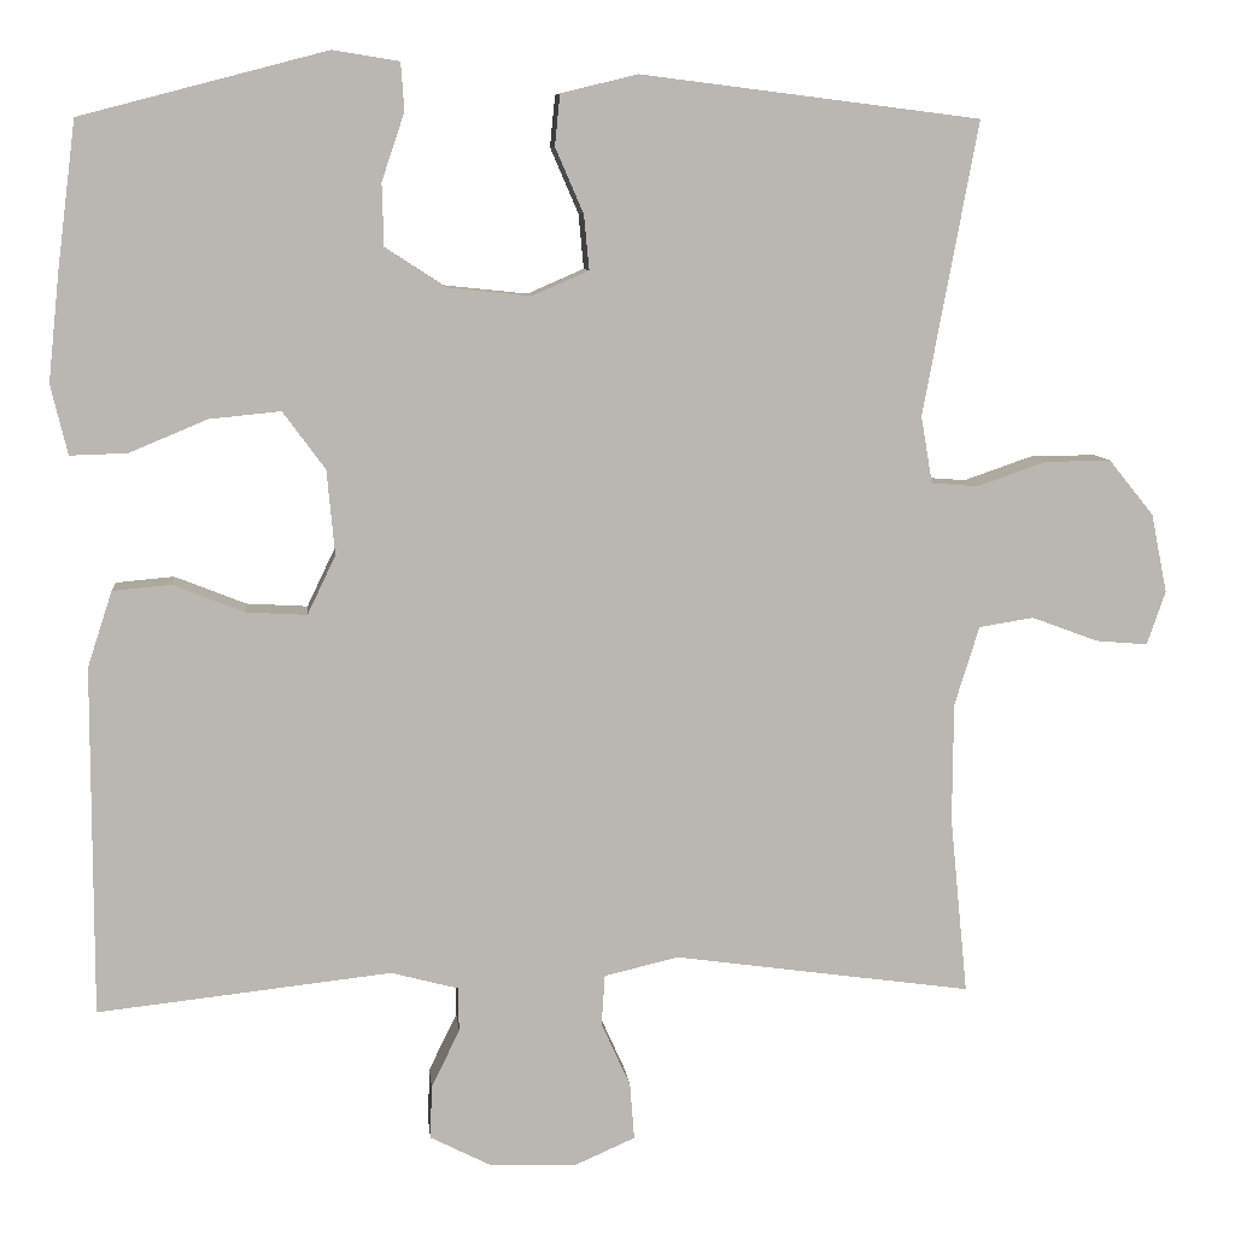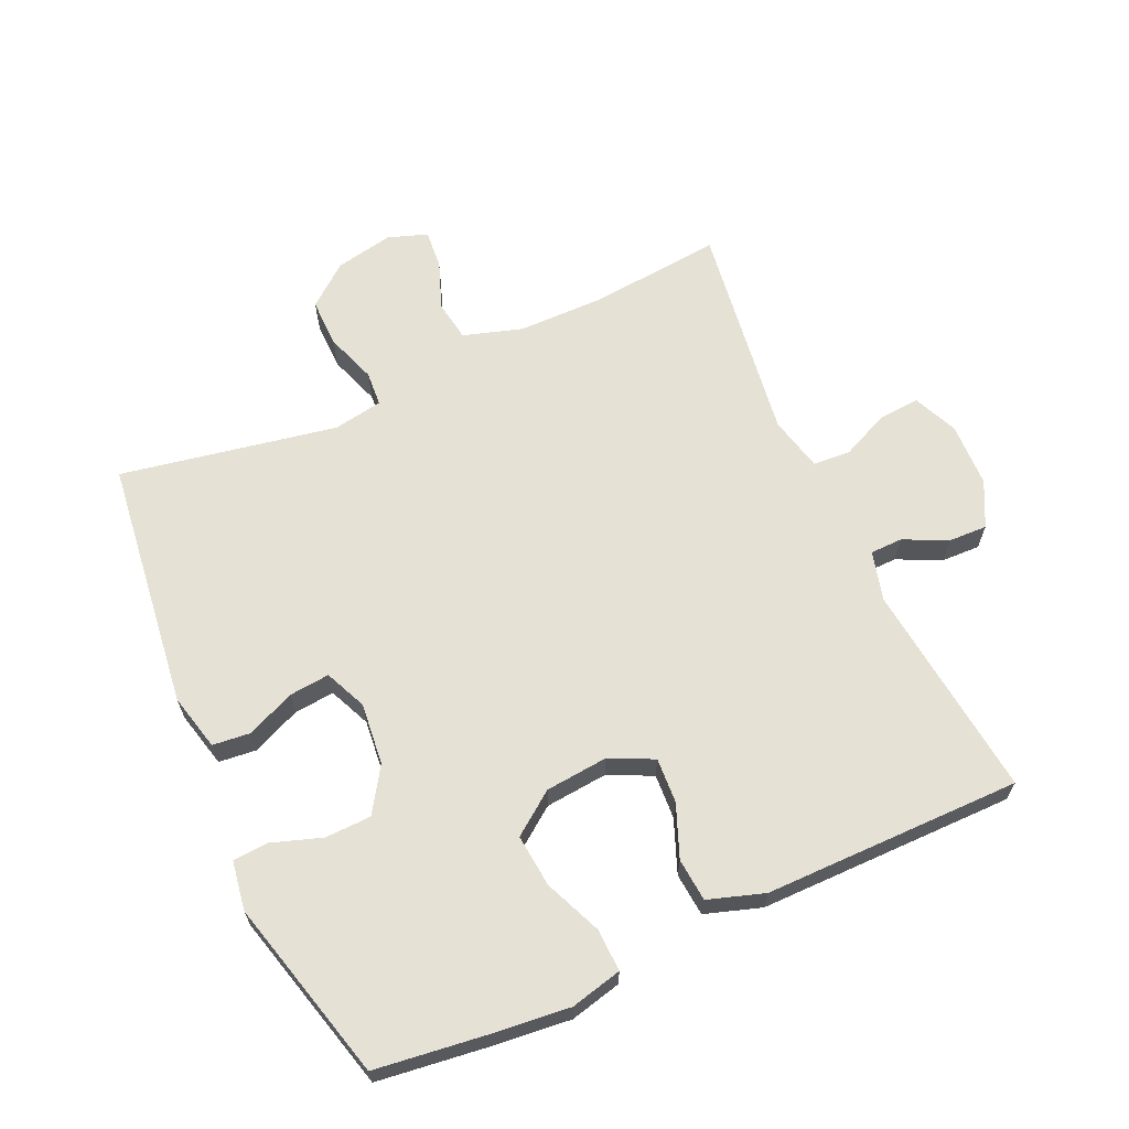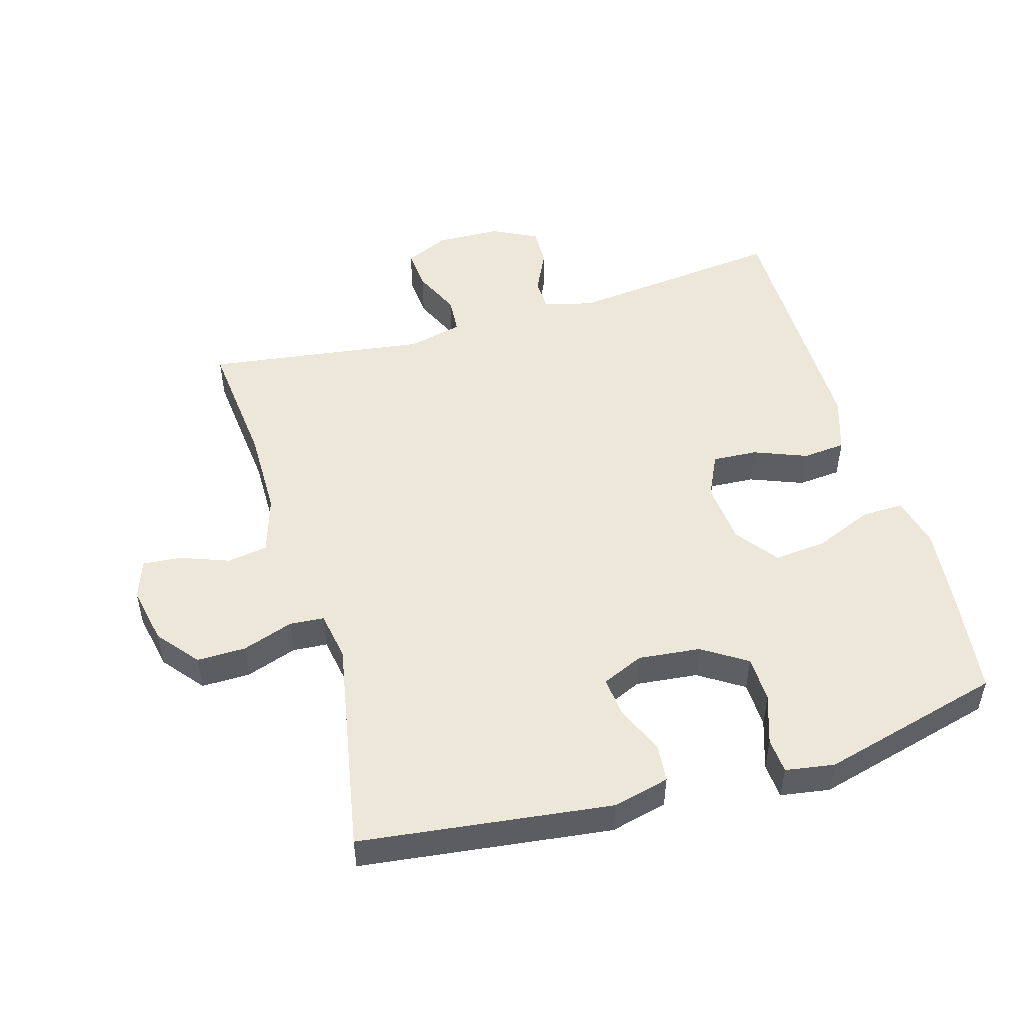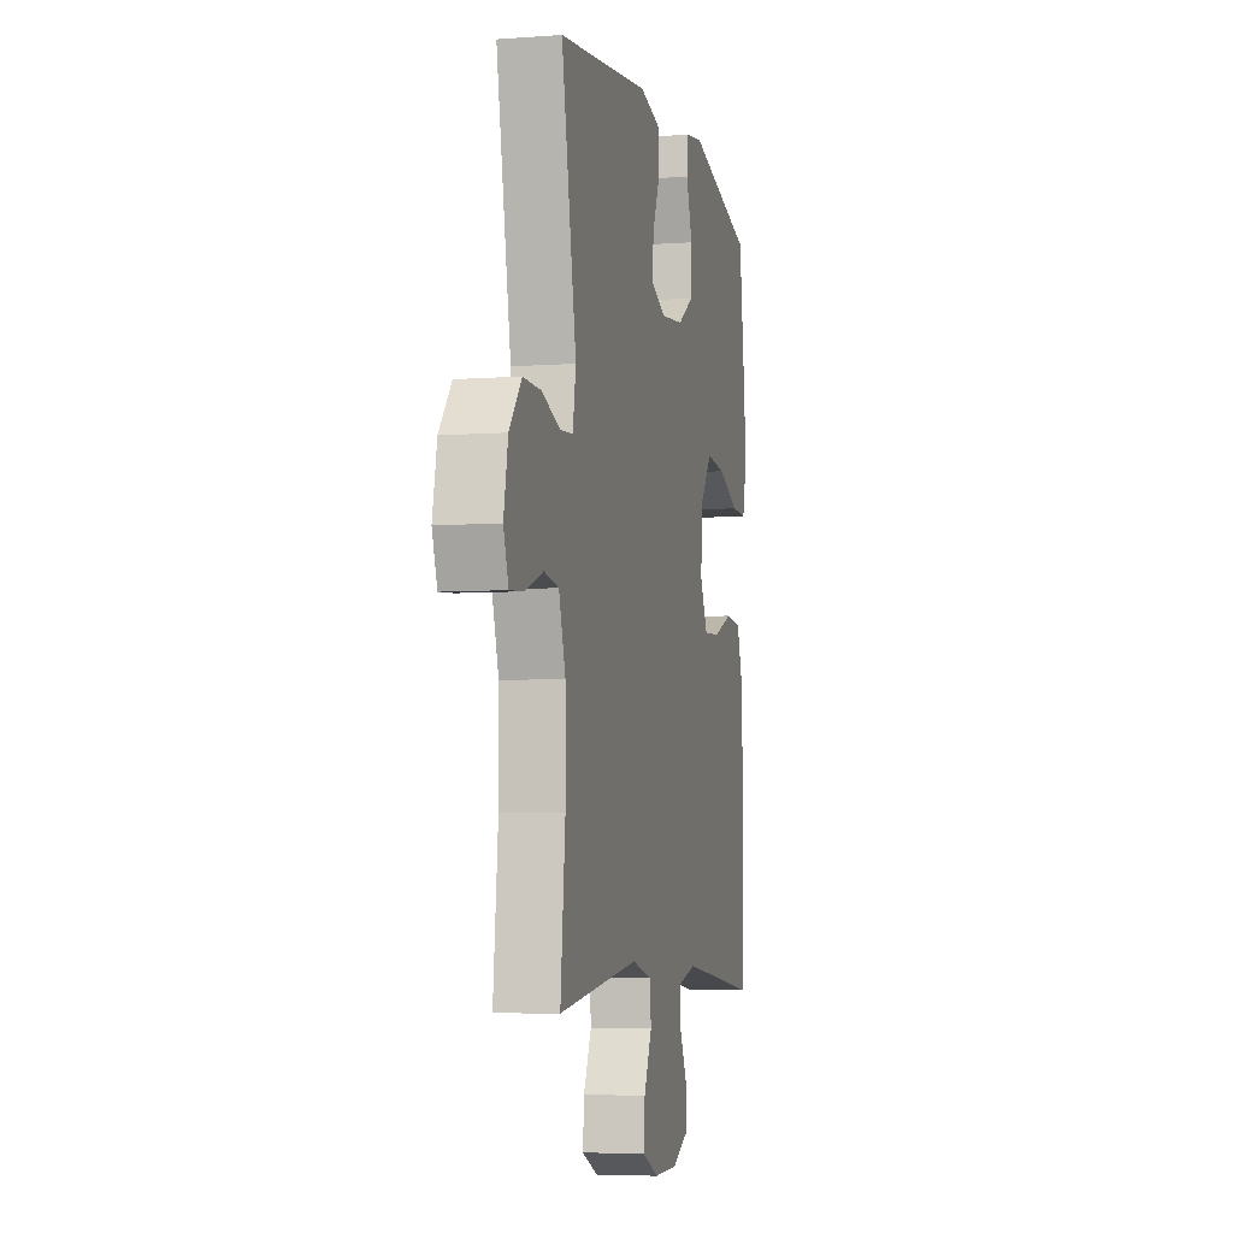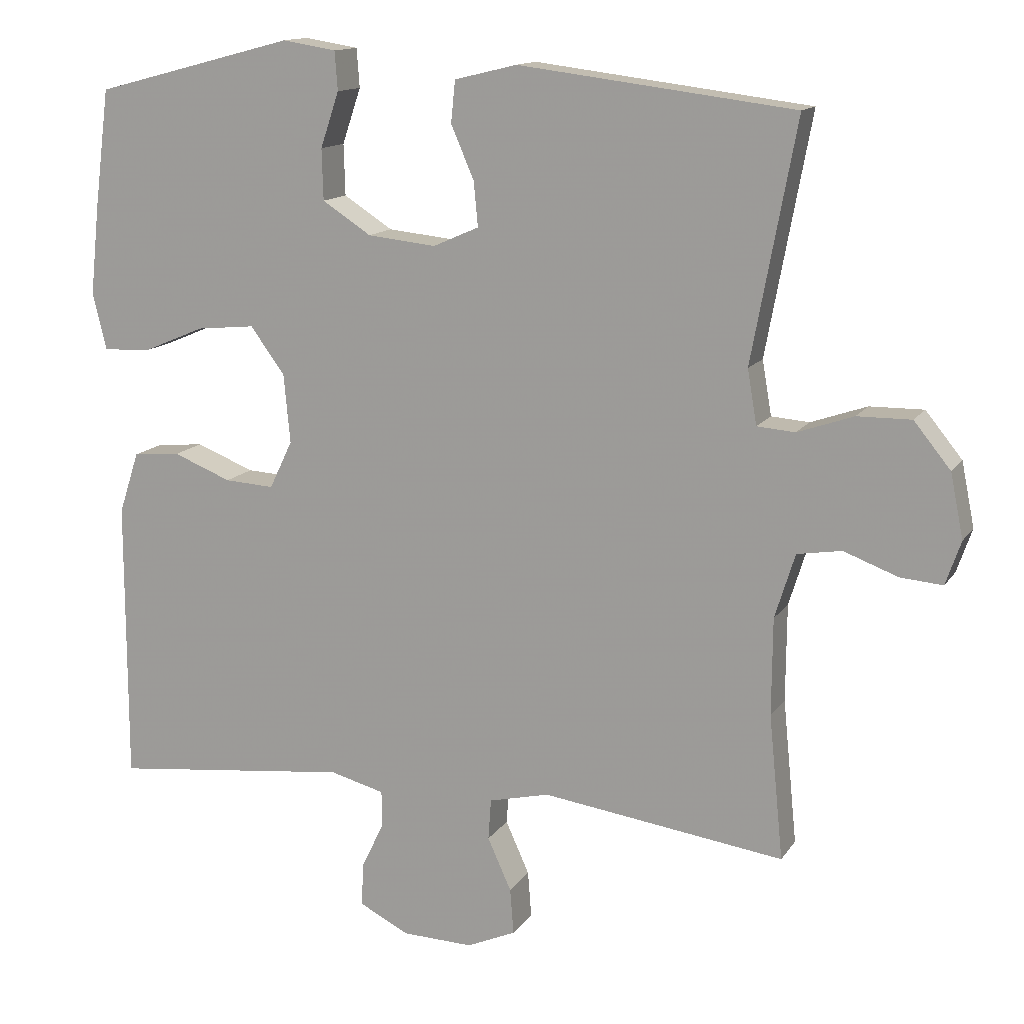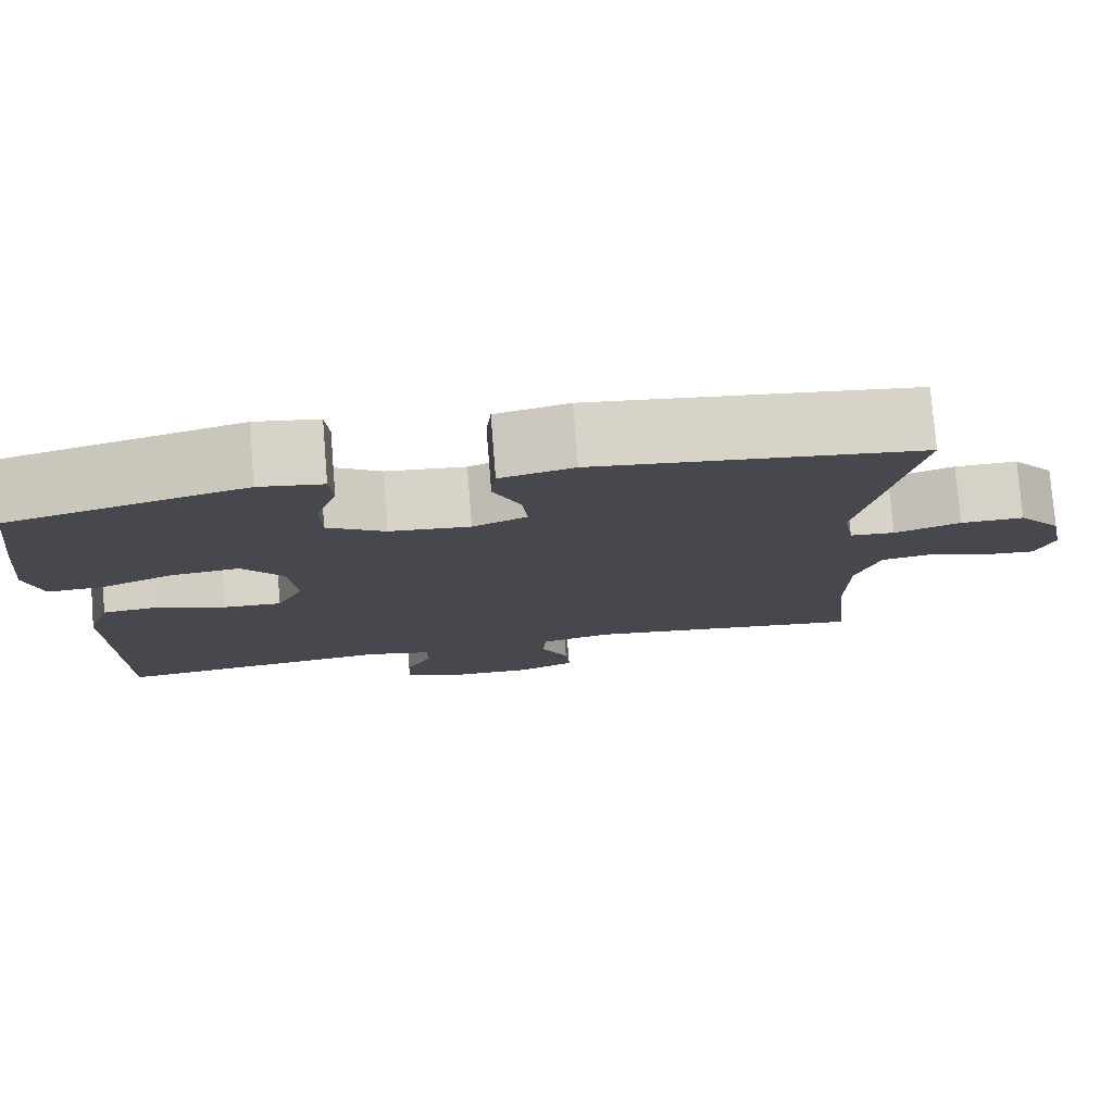
<metadata>
{"format":"obj","ext":"obj","renderer":"f3d","projection":"perspective","resolution":1024,"background":"white","views":[{"elev":8.2,"azim":174.3,"up":"+Z"},{"elev":64.8,"azim":65.6,"up":"+Y"},{"elev":50.2,"azim":-16.3,"up":"+Y"},{"elev":-5.7,"azim":-77.1,"up":"+Z"},{"elev":13.6,"azim":-158.5,"up":"+Z"},{"elev":78.1,"azim":175.4,"up":"+Z"}]}
</metadata>
<code>
v -0.5 0.07 0.5
v -0.116 0.07 0.548
v -0.029 0.07 0.527
v -0.023 0.07 0.469
v -0.055 0.07 0.395
v -0.061 0.07 0.333
v 0.003 0.07 0.305
v 0.098 0.07 0.315
v 0.166 0.07 0.359
v 0.168 0.07 0.43
v 0.142 0.07 0.507
v 0.146 0.07 0.561
v 0.221 0.07 0.573
v 0.5 0.07 0.5
v 0.521 0.07 0.335
v 0.534 0.07 0.211
v 0.515 0.07 0.132
v 0.45 0.07 0.134
v 0.362 0.07 0.171
v 0.281 0.07 0.179
v 0.233 0.07 0.114
v 0.224 0.07 0.018
v 0.256 0.07 -0.049
v 0.325 0.07 -0.045
v 0.406 0.07 -0.013
v 0.472 0.07 -0.019
v 0.5 0.07 -0.105
v 0.5 0.07 -0.236
v 0.5 0.07 -0.5
v 0.167 0.07 -0.463
v 0.091 0.07 -0.483
v 0.09 0.07 -0.533
v 0.122 0.07 -0.599
v 0.124 0.07 -0.659
v 0.055 0.07 -0.694
v -0.044 0.07 -0.697
v -0.112 0.07 -0.667
v -0.107 0.07 -0.603
v -0.074 0.07 -0.53
v -0.078 0.07 -0.473
v -0.162 0.07 -0.453
v -0.5 0.07 -0.5
v -0.48 0.07 -0.299
v -0.481 0.07 -0.164
v -0.509 0.07 -0.074
v -0.571 0.07 -0.064
v -0.646 0.07 -0.092
v -0.705 0.07 -0.097
v -0.726 0.07 -0.036
v -0.708 0.07 0.053
v -0.657 0.07 0.116
v -0.582 0.07 0.115
v -0.504 0.07 0.088
v -0.451 0.07 0.092
v -0.438 0.07 0.168
v -0.5 0 0.5
v -0.116 0 0.548
v -0.029 0 0.527
v -0.023 0 0.469
v -0.055 0 0.395
v -0.061 0 0.333
v 0.003 0 0.305
v 0.098 0 0.315
v 0.166 0 0.359
v 0.168 0 0.43
v 0.142 0 0.507
v 0.146 0 0.561
v 0.221 0 0.573
v 0.5 0 0.5
v 0.521 0 0.335
v 0.534 0 0.211
v 0.515 0 0.132
v 0.45 0 0.134
v 0.362 0 0.171
v 0.281 0 0.179
v 0.233 0 0.114
v 0.224 0 0.018
v 0.256 0 -0.049
v 0.325 0 -0.045
v 0.406 0 -0.013
v 0.472 0 -0.019
v 0.5 0 -0.105
v 0.5 0 -0.236
v 0.5 0 -0.5
v 0.167 0 -0.463
v 0.091 0 -0.483
v 0.09 0 -0.533
v 0.122 0 -0.599
v 0.124 0 -0.659
v 0.055 0 -0.694
v -0.044 0 -0.697
v -0.112 0 -0.667
v -0.107 0 -0.603
v -0.074 0 -0.53
v -0.078 0 -0.473
v -0.162 0 -0.453
v -0.5 0 -0.5
v -0.48 0 -0.299
v -0.481 0 -0.164
v -0.509 0 -0.074
v -0.571 0 -0.064
v -0.646 0 -0.092
v -0.705 0 -0.097
v -0.726 0 -0.036
v -0.708 0 0.053
v -0.657 0 0.116
v -0.582 0 0.115
v -0.504 0 0.088
v -0.451 0 0.092
v -0.438 0 0.168
f 51 52 53
f 50 51 53
f 49 50 53
f 48 49 53
f 47 48 53
f 46 47 53
f 45 46 53 54
f 44 45 54
f 43 44 54 55
f 41 42 43
f 40 41 43 55
f 37 38 39
f 36 37 39
f 35 36 39
f 34 35 39
f 33 34 39
f 32 33 39
f 31 32 39 40
f 40 55 1
f 31 40 1
f 30 31 1
f 26 27 28
f 25 26 28
f 24 25 28
f 28 29 30
f 24 28 30
f 23 24 30
f 17 18 19
f 16 17 19
f 15 16 19
f 14 15 19
f 13 14 19
f 12 13 19
f 11 12 19
f 10 11 19
f 9 10 19 20
f 8 9 20 21
f 3 4 5
f 2 3 5
f 1 2 5
f 1 5 6
f 1 6 7
f 30 1 7
f 23 30 7
f 22 23 7
f 7 8 21 22
f 108 107 106
f 108 106 105
f 108 105 104
f 108 104 103
f 108 103 102
f 108 102 101
f 109 108 101 100
f 109 100 99
f 110 109 99 98
f 98 97 96
f 110 98 96 95
f 94 93 92
f 94 92 91
f 94 91 90
f 94 90 89
f 94 89 88
f 94 88 87
f 95 94 87 86
f 56 110 95
f 56 95 86
f 56 86 85
f 83 82 81
f 83 81 80
f 83 80 79
f 85 84 83
f 85 83 79
f 85 79 78
f 74 73 72
f 74 72 71
f 74 71 70
f 74 70 69
f 74 69 68
f 74 68 67
f 74 67 66
f 74 66 65
f 75 74 65 64
f 76 75 64 63
f 60 59 58
f 60 58 57
f 60 57 56
f 61 60 56
f 62 61 56
f 62 56 85
f 62 85 78
f 62 78 77
f 77 76 63 62
f 1 56 57 2
f 2 57 58 3
f 3 58 59 4
f 4 59 60 5
f 5 60 61 6
f 6 61 62 7
f 7 62 63 8
f 8 63 64 9
f 9 64 65 10
f 10 65 66 11
f 11 66 67 12
f 12 67 68 13
f 13 68 69 14
f 14 69 70 15
f 15 70 71 16
f 16 71 72 17
f 17 72 73 18
f 18 73 74 19
f 19 74 75 20
f 20 75 76 21
f 21 76 77 22
f 22 77 78 23
f 23 78 79 24
f 24 79 80 25
f 25 80 81 26
f 26 81 82 27
f 27 82 83 28
f 28 83 84 29
f 29 84 85 30
f 30 85 86 31
f 31 86 87 32
f 32 87 88 33
f 33 88 89 34
f 34 89 90 35
f 35 90 91 36
f 36 91 92 37
f 37 92 93 38
f 38 93 94 39
f 39 94 95 40
f 40 95 96 41
f 41 96 97 42
f 42 97 98 43
f 43 98 99 44
f 44 99 100 45
f 45 100 101 46
f 46 101 102 47
f 47 102 103 48
f 48 103 104 49
f 49 104 105 50
f 50 105 106 51
f 51 106 107 52
f 52 107 108 53
f 53 108 109 54
f 54 109 110 55
f 55 110 56 1

</code>
